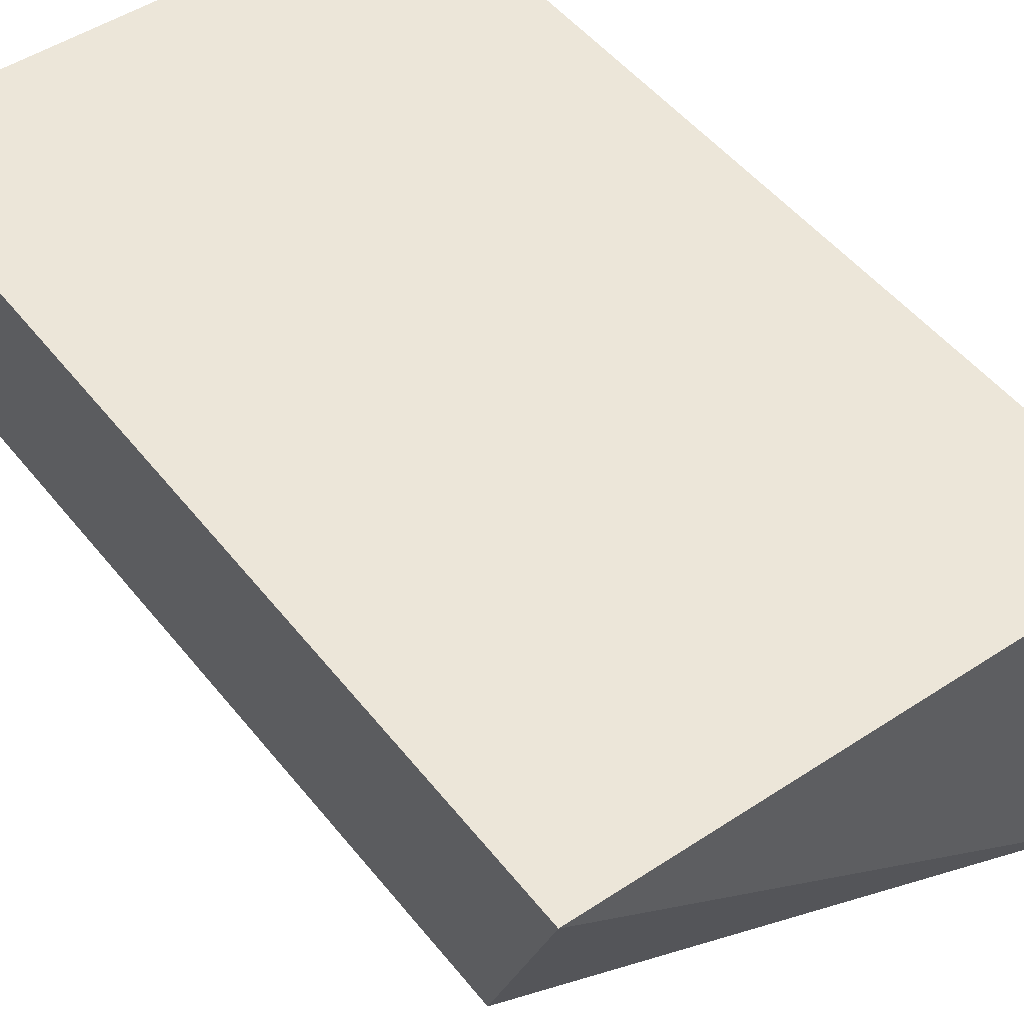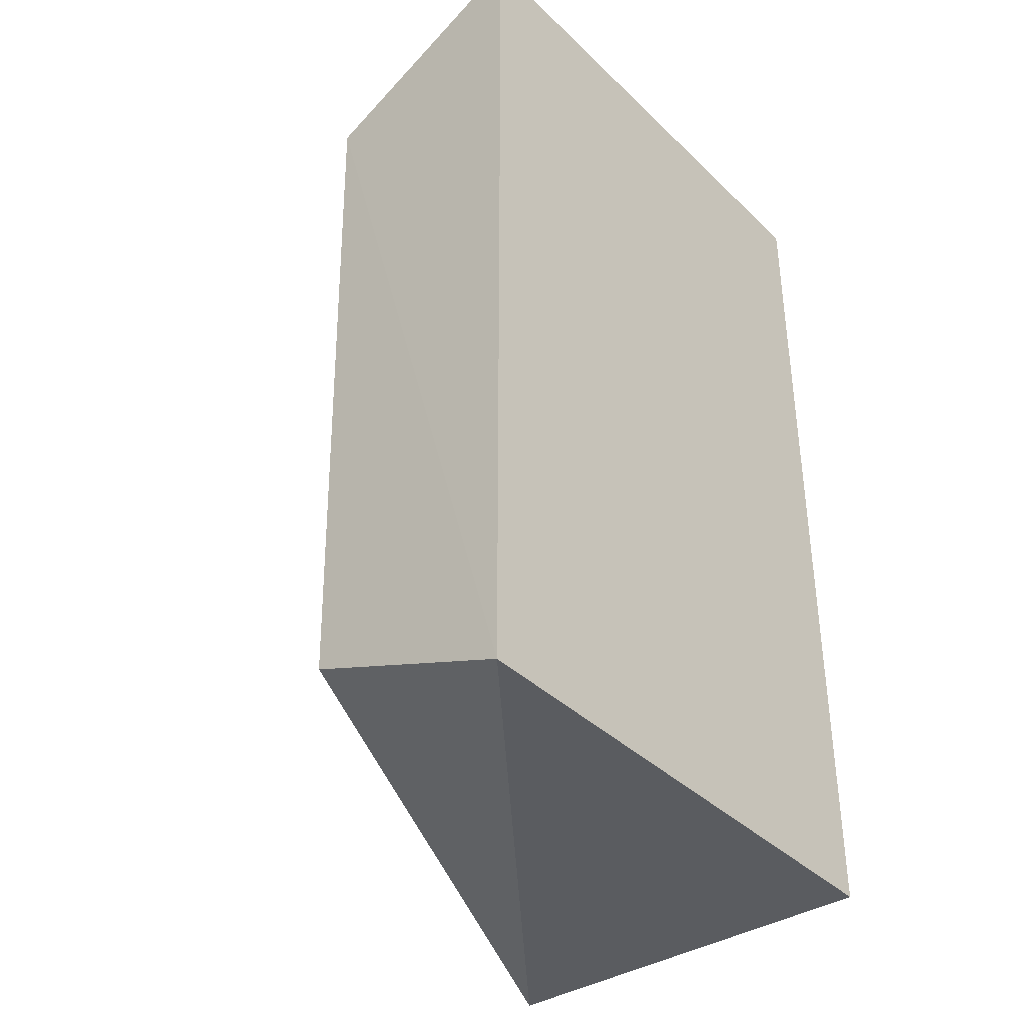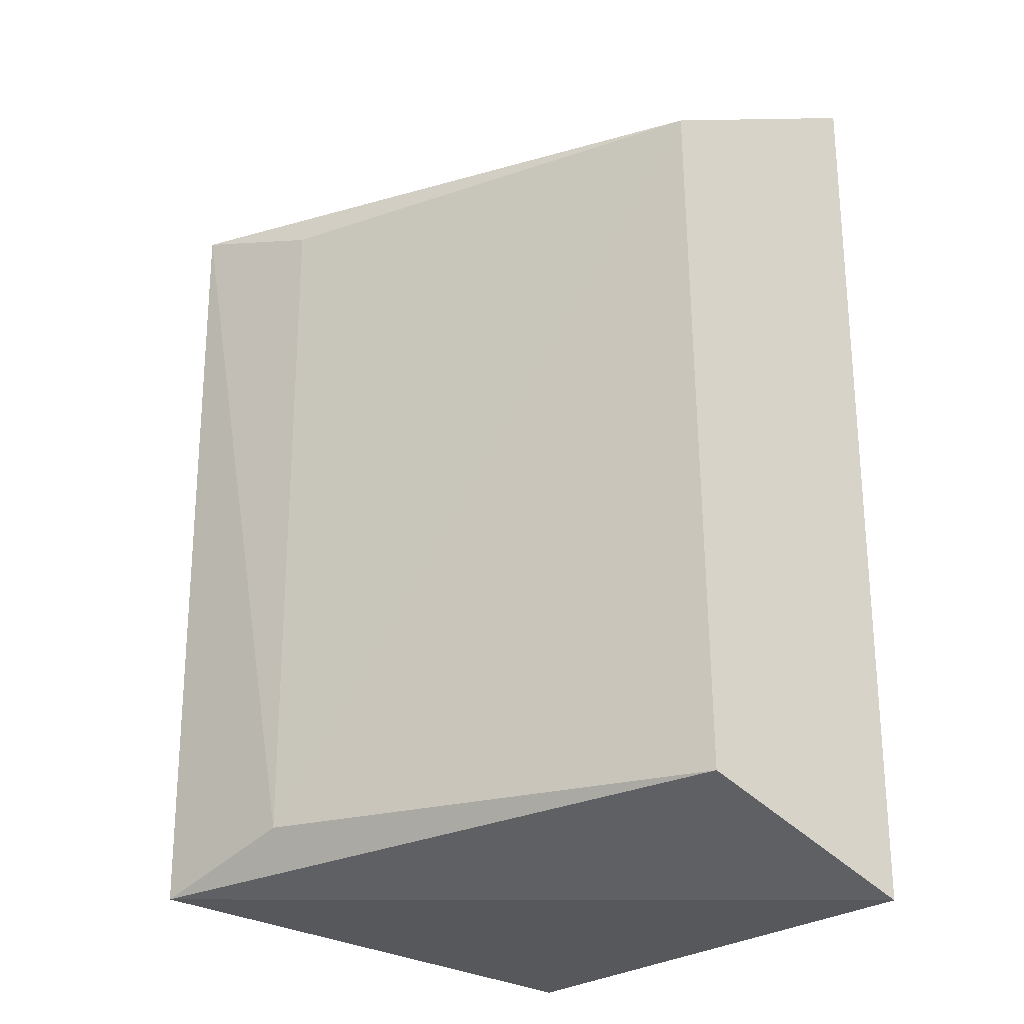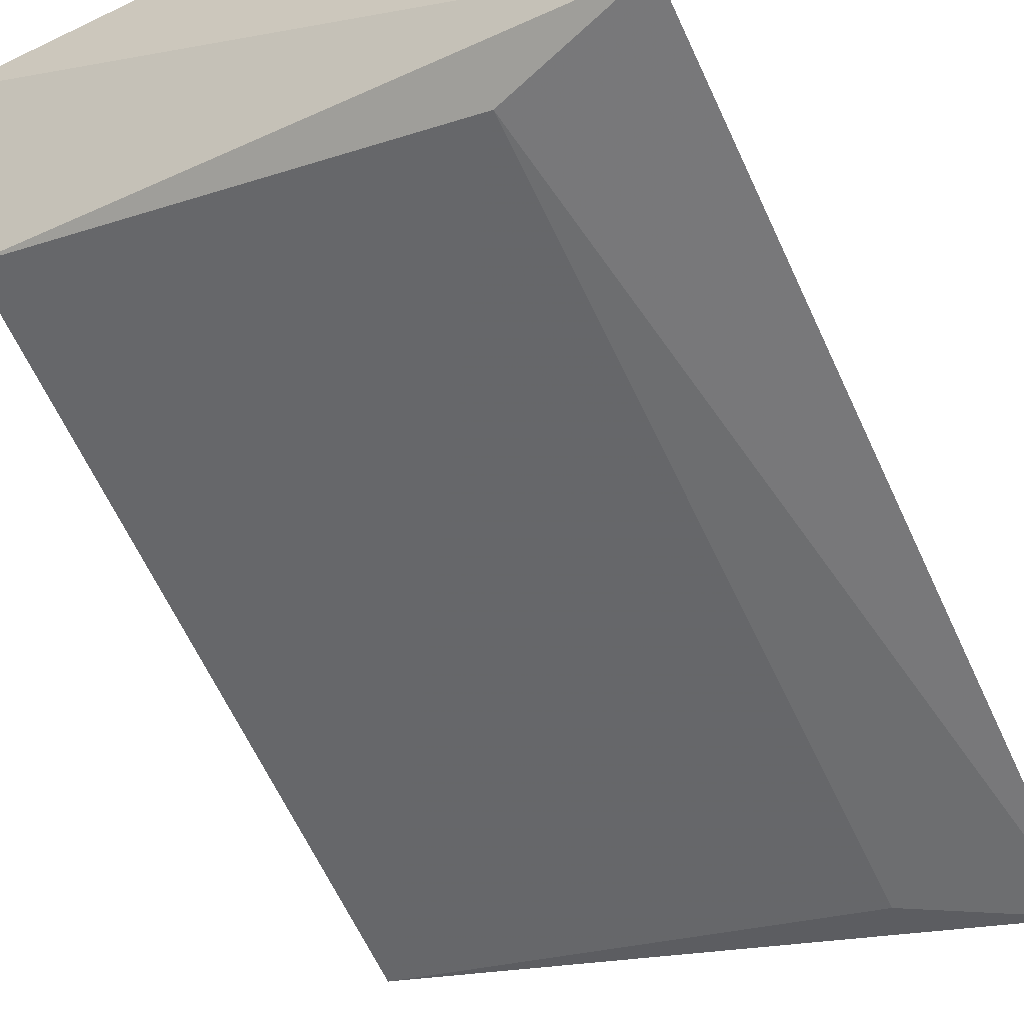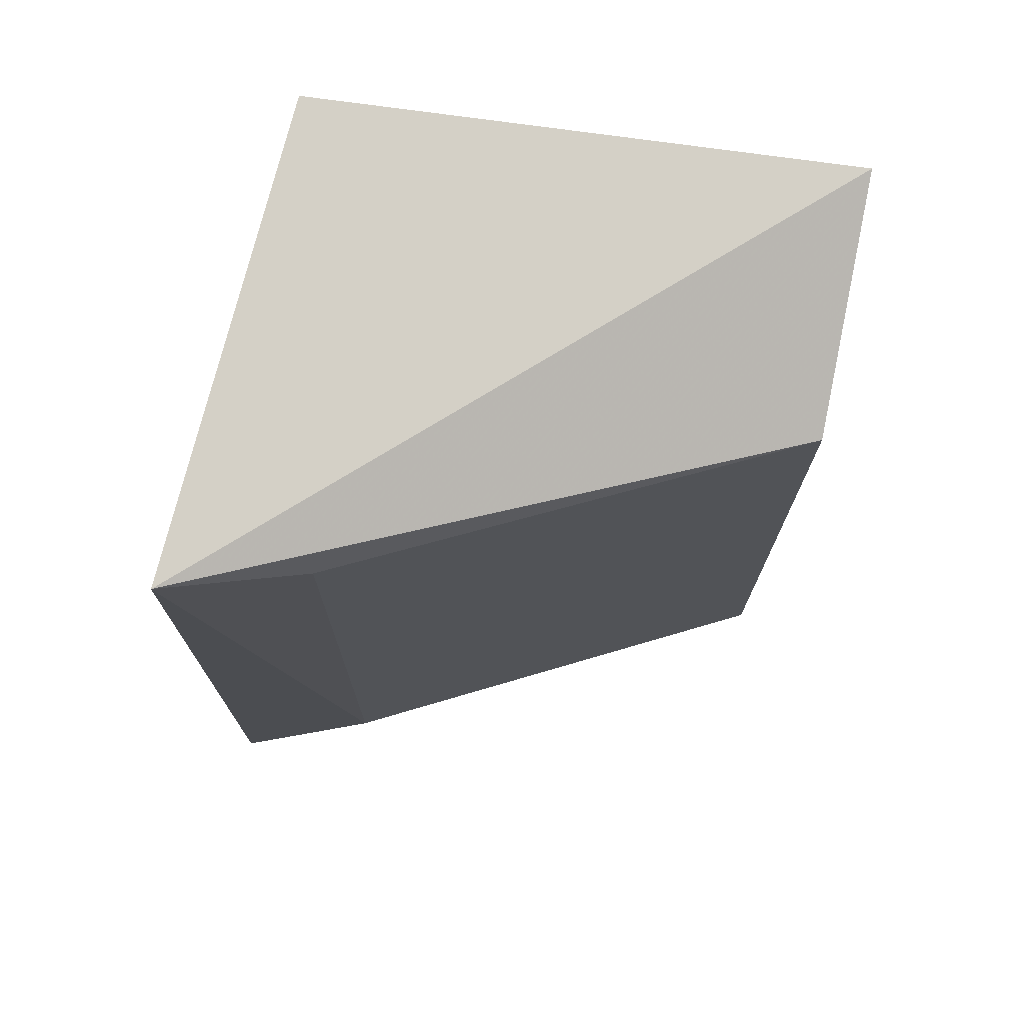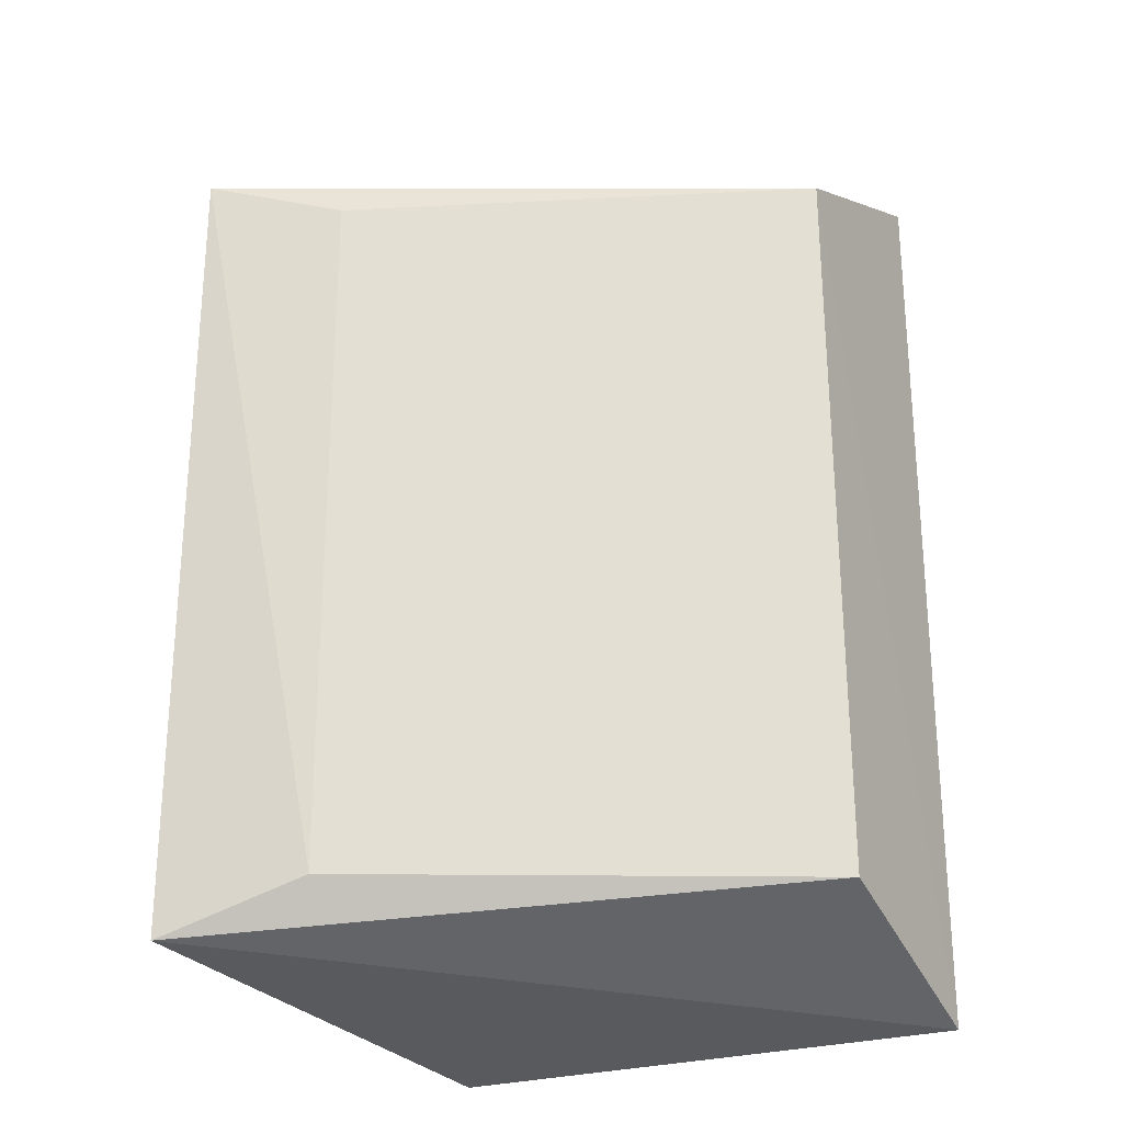
<metadata>
{"format":"obj","ext":"obj","renderer":"f3d","projection":"perspective","resolution":1024,"background":"white","views":[{"elev":48.8,"azim":143.7,"up":"+Y"},{"elev":-38.5,"azim":129.9,"up":"+Z"},{"elev":-24.9,"azim":52.1,"up":"+Z"},{"elev":-65.7,"azim":-154.3,"up":"+Y"},{"elev":73.2,"azim":8.0,"up":"+Z"},{"elev":-25.3,"azim":27.7,"up":"+Z"}]}
</metadata>
<code>
v -0.4217 -0.04591 0.03399
v -0.3721 -0.02455 -0.03129
v -0.3712 -0.005815 0.03901
v -0.4167 -0.005815 0.03901
v -0.4167 -0.005815 -0.03901
v -0.372 -0.02564 0.03047
v -0.4225 -0.04514 -0.03475
v -0.3712 -0.005815 -0.03901
v -0.4102 -0.04206 -0.03034
v -0.4102 -0.04206 0.03034
f 1 3 4
f 6 3 1
f 7 1 4
f 7 4 5
f 8 7 5
f 8 2 7
f 8 6 2
f 8 3 6
f 8 5 4
f 8 4 3
f 9 1 7
f 9 7 2
f 9 2 6
f 10 9 6
f 10 6 1
f 10 1 9

</code>
